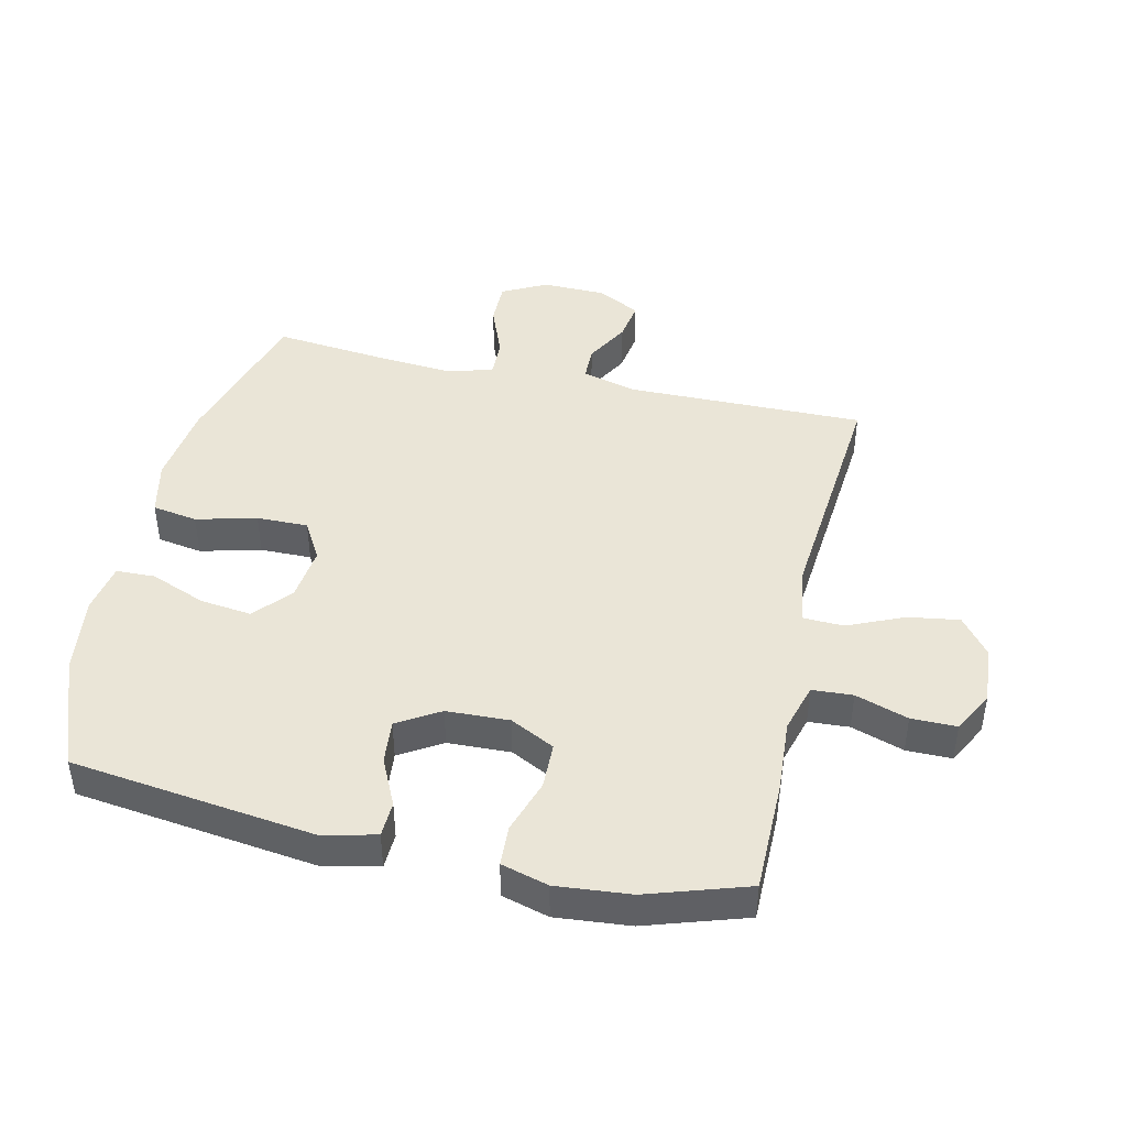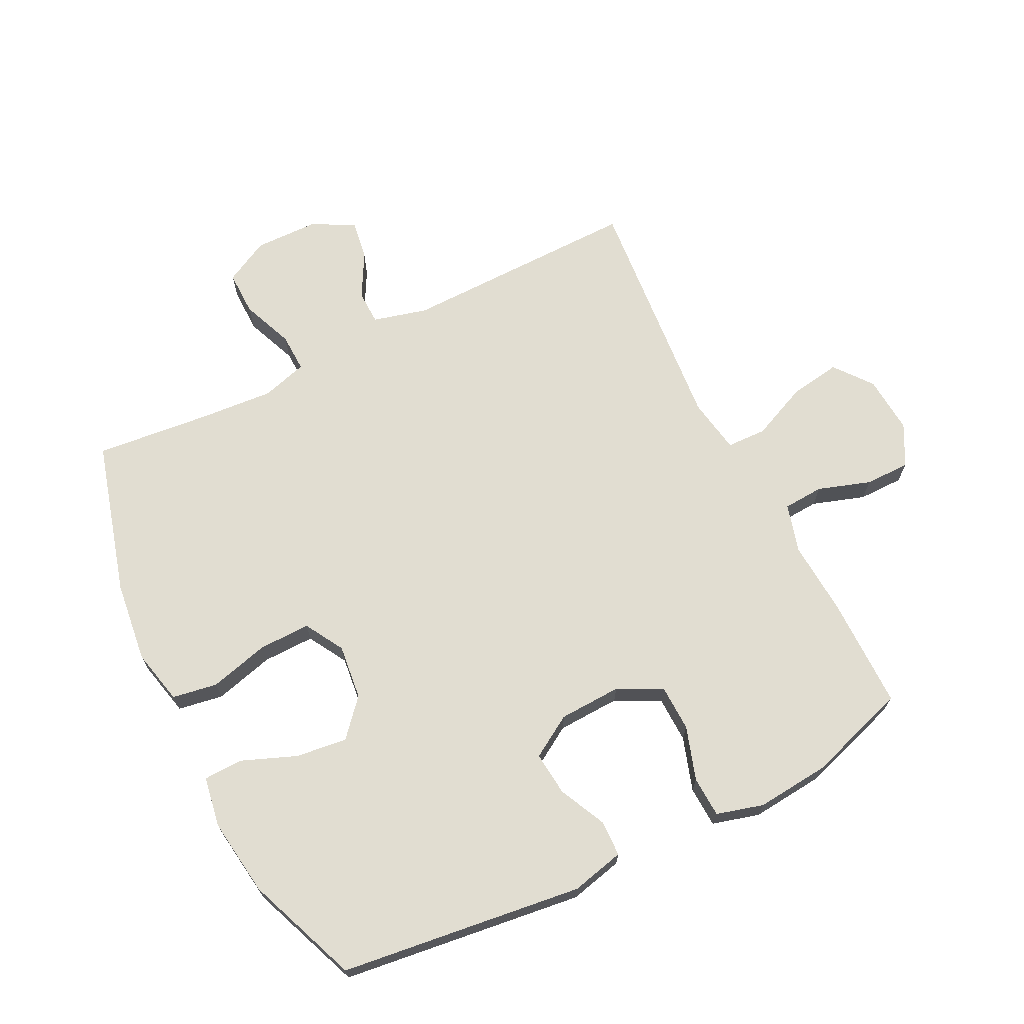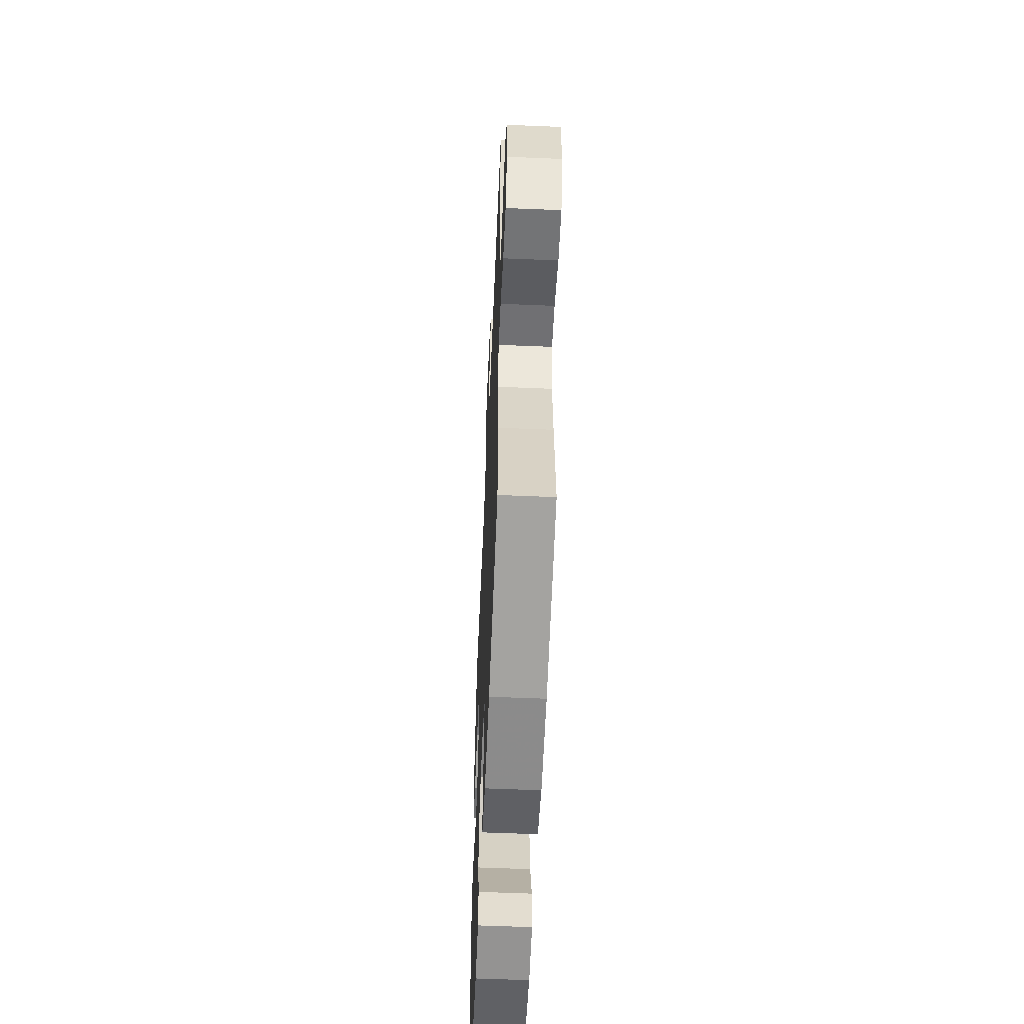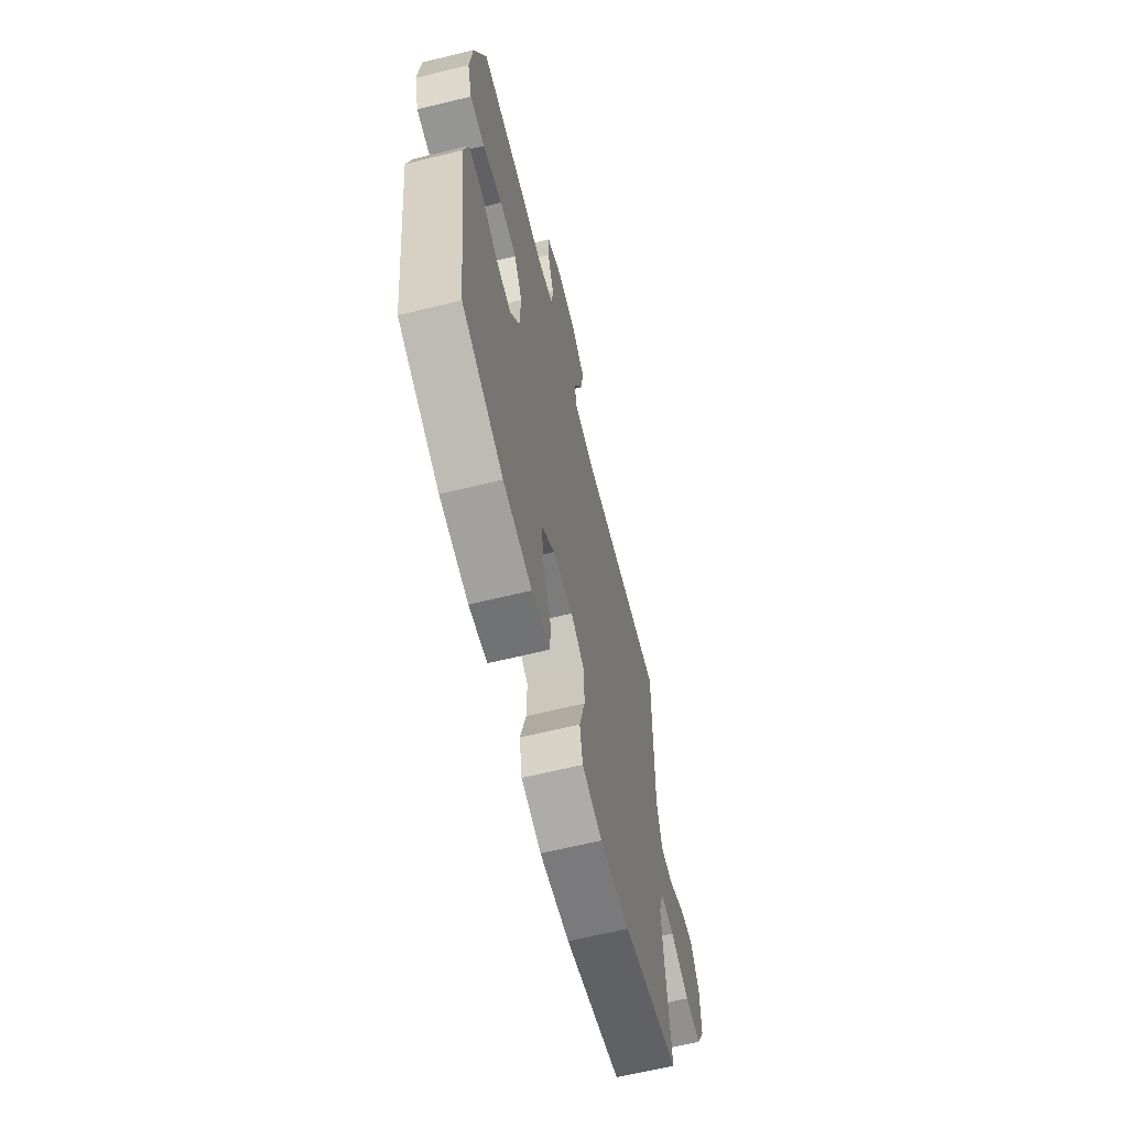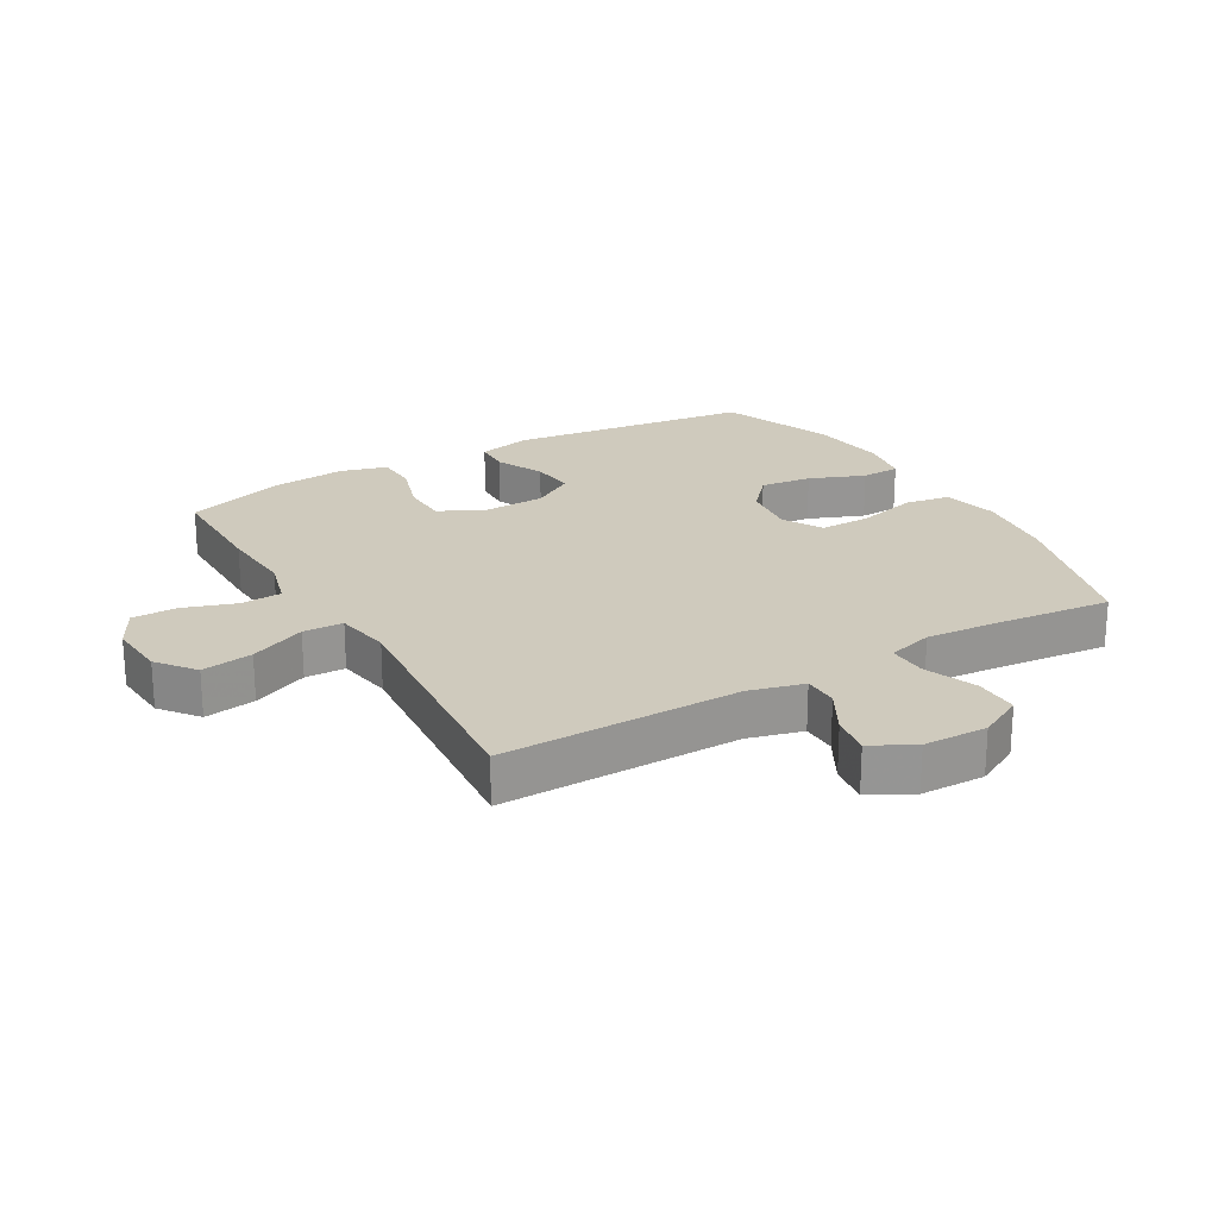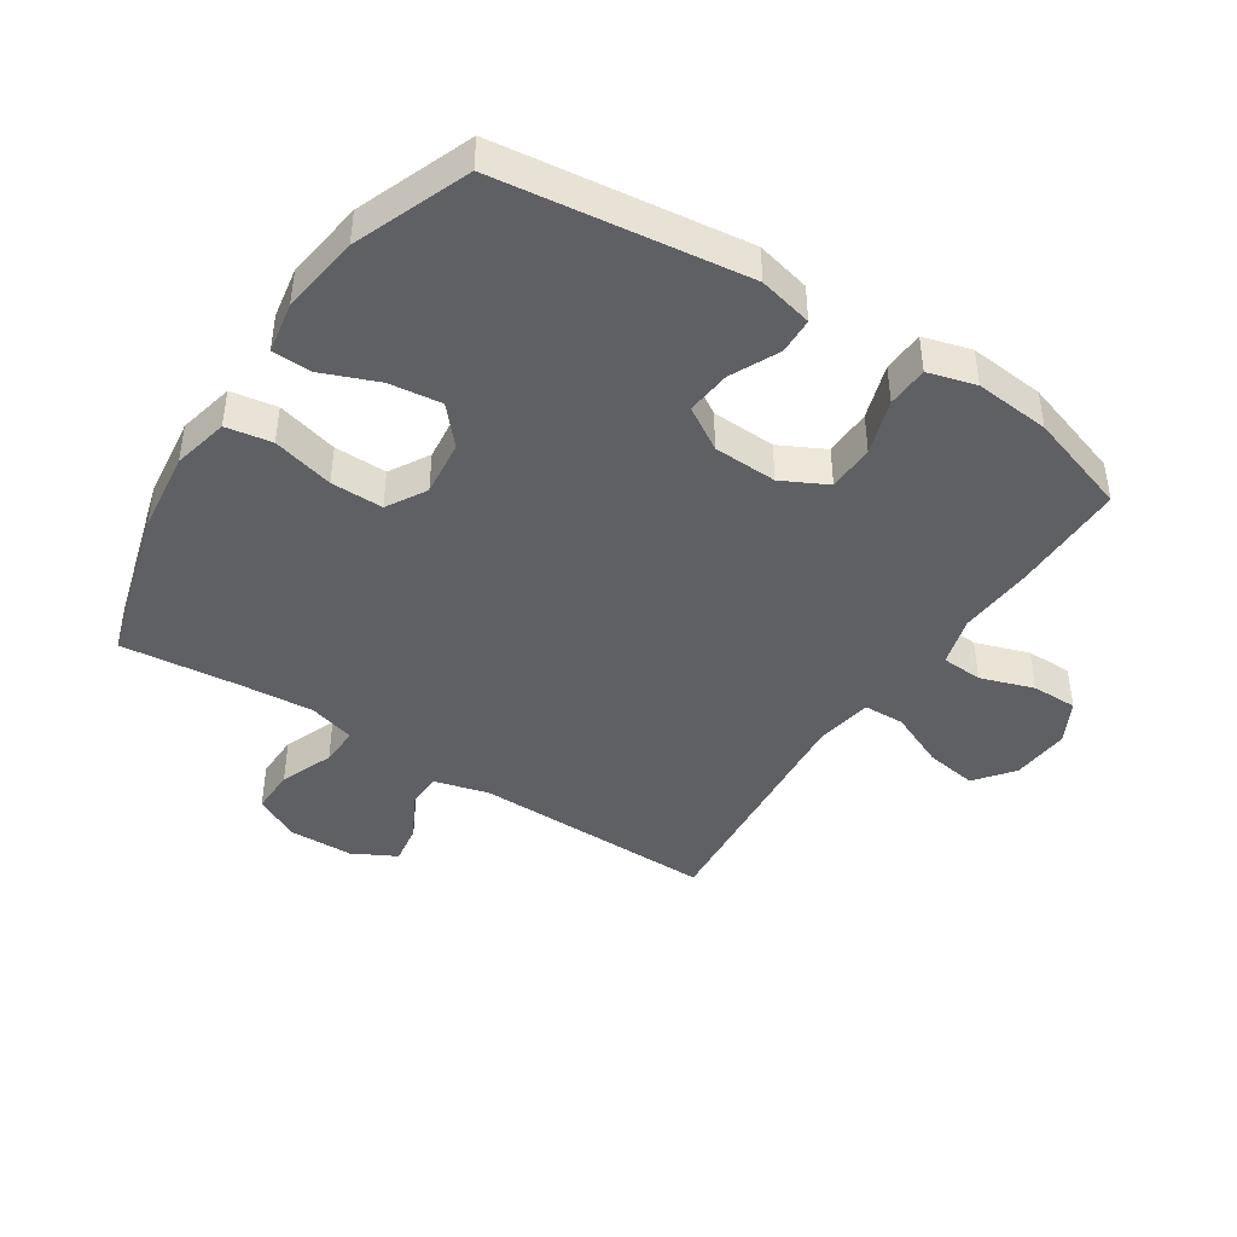
<metadata>
{"format":"obj","ext":"obj","renderer":"f3d","projection":"perspective","resolution":1024,"background":"white","views":[{"elev":44.0,"azim":-77.1,"up":"+Y"},{"elev":68.7,"azim":-116.6,"up":"+Y"},{"elev":-56.9,"azim":87.5,"up":"+Z"},{"elev":-64.9,"azim":-76.2,"up":"+Z"},{"elev":22.8,"azim":59.9,"up":"+Y"},{"elev":-43.2,"azim":-123.1,"up":"+Y"}]}
</metadata>
<code>
v 0.5 0.07 0.5
v 0.495 0.07 0.119
v 0.518 0.07 0.032
v 0.573 0.07 0.031
v 0.644 0.07 0.07
v 0.708 0.07 0.08
v 0.744 0.07 0.012
v 0.746 0.07 -0.09
v 0.709 0.07 -0.161
v 0.638 0.07 -0.16
v 0.555 0.07 -0.127
v 0.493 0.07 -0.125
v 0.472 0.07 -0.198
v 0.481 0.07 -0.315
v 0.5 0.07 -0.5
v 0.254 0.07 -0.57
v 0.124 0.07 -0.586
v 0.036 0.07 -0.566
v 0.024 0.07 -0.494
v 0.049 0.07 -0.398
v 0.05 0.07 -0.316
v -0.012 0.07 -0.28
v -0.1 0.07 -0.29
v -0.158 0.07 -0.341
v -0.148 0.07 -0.423
v -0.113 0.07 -0.511
v -0.115 0.07 -0.573
v -0.195 0.07 -0.587
v -0.32 0.07 -0.57
v -0.5 0.07 -0.5
v -0.549 0.07 -0.112
v -0.529 0.07 -0.027
v -0.472 0.07 -0.025
v -0.396 0.07 -0.061
v -0.326 0.07 -0.068
v -0.285 0.07 -0.001
v -0.281 0.07 0.099
v -0.317 0.07 0.17
v -0.391 0.07 0.172
v -0.477 0.07 0.144
v -0.542 0.07 0.147
v -0.563 0.07 0.222
v -0.552 0.07 0.34
v -0.5 0.07 0.5
v -0.321 0.07 0.5
v -0.202 0.07 0.492
v -0.124 0.07 0.514
v -0.12 0.07 0.579
v -0.148 0.07 0.663
v -0.148 0.07 0.735
v -0.082 0.07 0.77
v 0.011 0.07 0.763
v 0.071 0.07 0.716
v 0.058 0.07 0.634
v 0.019 0.07 0.545
v 0.021 0.07 0.481
v 0.11 0.07 0.466
v 0.5 0 0.5
v 0.495 0 0.119
v 0.518 0 0.032
v 0.573 0 0.031
v 0.644 0 0.07
v 0.708 0 0.08
v 0.744 0 0.012
v 0.746 0 -0.09
v 0.709 0 -0.161
v 0.638 0 -0.16
v 0.555 0 -0.127
v 0.493 0 -0.125
v 0.472 0 -0.198
v 0.481 0 -0.315
v 0.5 0 -0.5
v 0.254 0 -0.57
v 0.124 0 -0.586
v 0.036 0 -0.566
v 0.024 0 -0.494
v 0.049 0 -0.398
v 0.05 0 -0.316
v -0.012 0 -0.28
v -0.1 0 -0.29
v -0.158 0 -0.341
v -0.148 0 -0.423
v -0.113 0 -0.511
v -0.115 0 -0.573
v -0.195 0 -0.587
v -0.32 0 -0.57
v -0.5 0 -0.5
v -0.549 0 -0.112
v -0.529 0 -0.027
v -0.472 0 -0.025
v -0.396 0 -0.061
v -0.326 0 -0.068
v -0.285 0 -0.001
v -0.281 0 0.099
v -0.317 0 0.17
v -0.391 0 0.172
v -0.477 0 0.144
v -0.542 0 0.147
v -0.563 0 0.222
v -0.552 0 0.34
v -0.5 0 0.5
v -0.321 0 0.5
v -0.202 0 0.492
v -0.124 0 0.514
v -0.12 0 0.579
v -0.148 0 0.663
v -0.148 0 0.735
v -0.082 0 0.77
v 0.011 0 0.763
v 0.071 0 0.716
v 0.058 0 0.634
v 0.019 0 0.545
v 0.021 0 0.481
v 0.11 0 0.466
f 53 54 55
f 52 53 55
f 51 52 55
f 50 51 55
f 49 50 55
f 48 49 55
f 47 48 55 56
f 46 47 56
f 44 45 46
f 43 44 46
f 42 43 46
f 41 42 46
f 40 41 46
f 39 40 46
f 46 56 57
f 39 46 57
f 38 39 57
f 32 33 34
f 31 32 34
f 30 31 34
f 29 30 34
f 28 29 34
f 27 28 34
f 26 27 34
f 25 26 34
f 24 25 34 35
f 23 24 35 36
f 18 19 20
f 17 18 20
f 16 17 20
f 15 16 20
f 14 15 20
f 13 14 20 21
f 12 13 21 22
f 9 10 11
f 8 9 11
f 7 8 11
f 6 7 11
f 5 6 11
f 4 5 11
f 3 4 11 12
f 23 36 37
f 22 23 37
f 12 22 37
f 3 12 37
f 2 3 37
f 37 38 57
f 2 37 57
f 1 2 57
f 112 111 110
f 112 110 109
f 112 109 108
f 112 108 107
f 112 107 106
f 112 106 105
f 113 112 105 104
f 113 104 103
f 103 102 101
f 103 101 100
f 103 100 99
f 103 99 98
f 103 98 97
f 103 97 96
f 114 113 103
f 114 103 96
f 114 96 95
f 91 90 89
f 91 89 88
f 91 88 87
f 91 87 86
f 91 86 85
f 91 85 84
f 91 84 83
f 91 83 82
f 92 91 82 81
f 93 92 81 80
f 77 76 75
f 77 75 74
f 77 74 73
f 77 73 72
f 77 72 71
f 78 77 71 70
f 79 78 70 69
f 68 67 66
f 68 66 65
f 68 65 64
f 68 64 63
f 68 63 62
f 68 62 61
f 69 68 61 60
f 94 93 80
f 94 80 79
f 94 79 69
f 94 69 60
f 94 60 59
f 114 95 94
f 114 94 59
f 114 59 58
f 1 58 59 2
f 2 59 60 3
f 3 60 61 4
f 4 61 62 5
f 5 62 63 6
f 6 63 64 7
f 7 64 65 8
f 8 65 66 9
f 9 66 67 10
f 10 67 68 11
f 11 68 69 12
f 12 69 70 13
f 13 70 71 14
f 14 71 72 15
f 15 72 73 16
f 16 73 74 17
f 17 74 75 18
f 18 75 76 19
f 19 76 77 20
f 20 77 78 21
f 21 78 79 22
f 22 79 80 23
f 23 80 81 24
f 24 81 82 25
f 25 82 83 26
f 26 83 84 27
f 27 84 85 28
f 28 85 86 29
f 29 86 87 30
f 30 87 88 31
f 31 88 89 32
f 32 89 90 33
f 33 90 91 34
f 34 91 92 35
f 35 92 93 36
f 36 93 94 37
f 37 94 95 38
f 38 95 96 39
f 39 96 97 40
f 40 97 98 41
f 41 98 99 42
f 42 99 100 43
f 43 100 101 44
f 44 101 102 45
f 45 102 103 46
f 46 103 104 47
f 47 104 105 48
f 48 105 106 49
f 49 106 107 50
f 50 107 108 51
f 51 108 109 52
f 52 109 110 53
f 53 110 111 54
f 54 111 112 55
f 55 112 113 56
f 56 113 114 57
f 57 114 58 1

</code>
